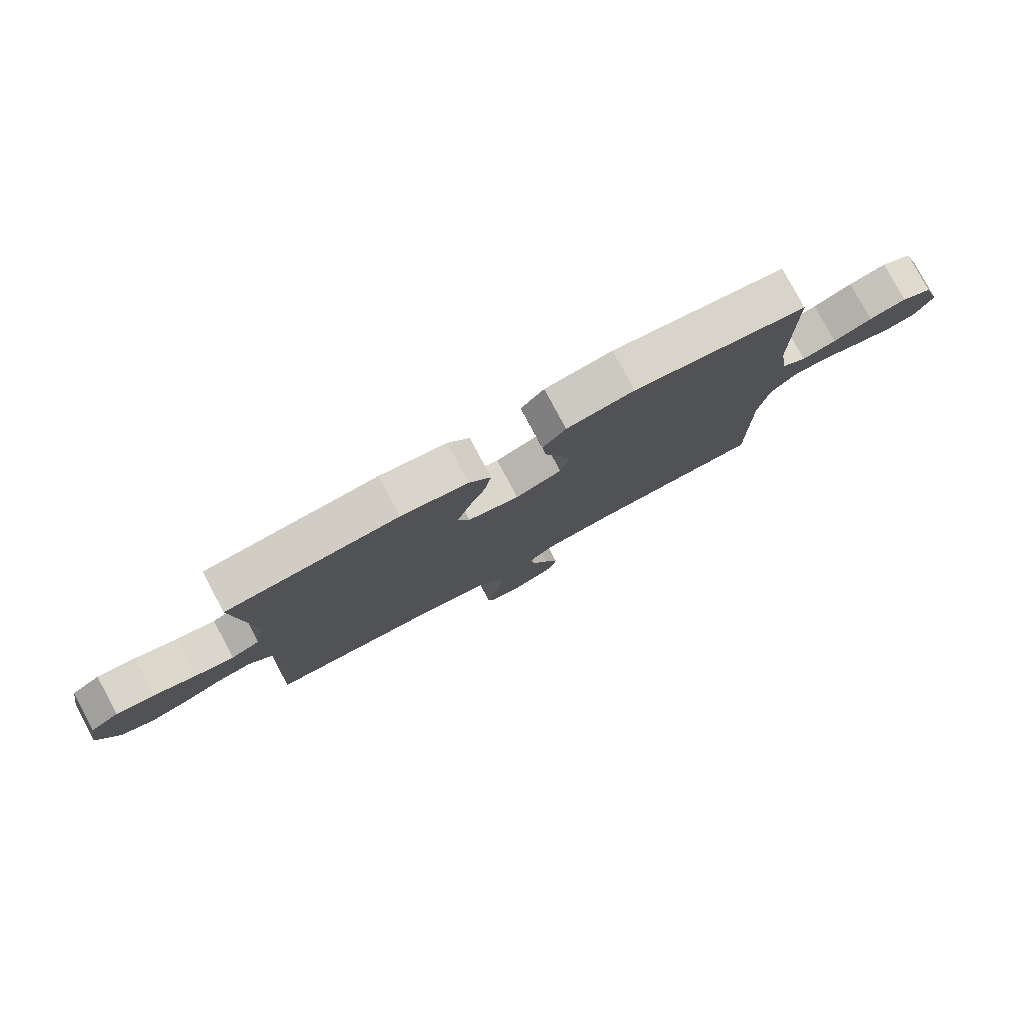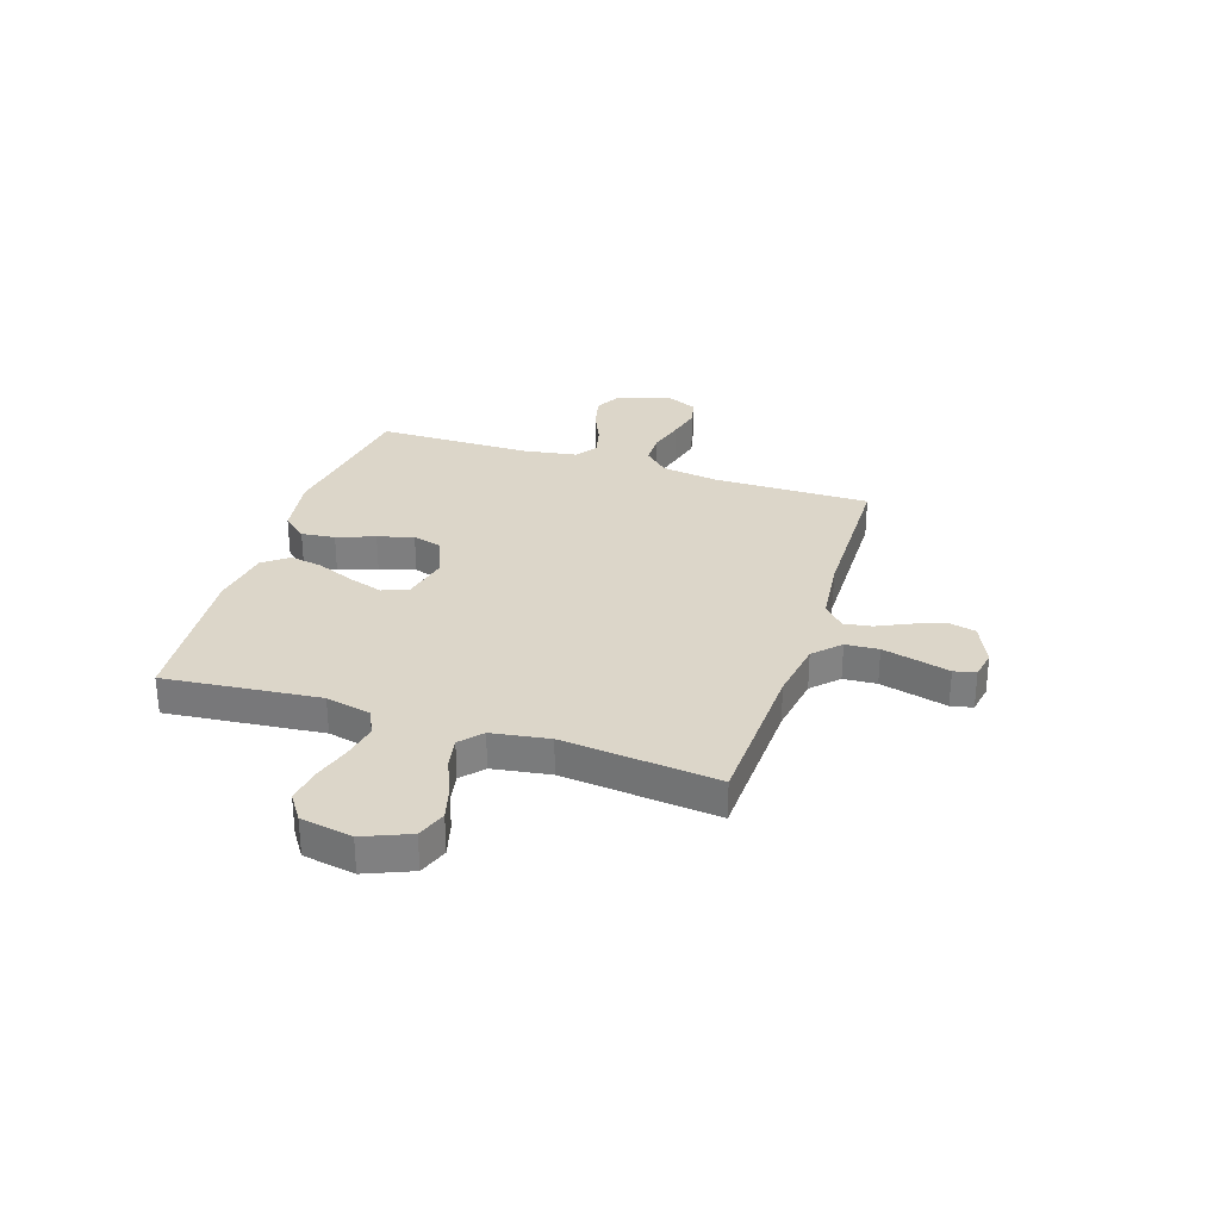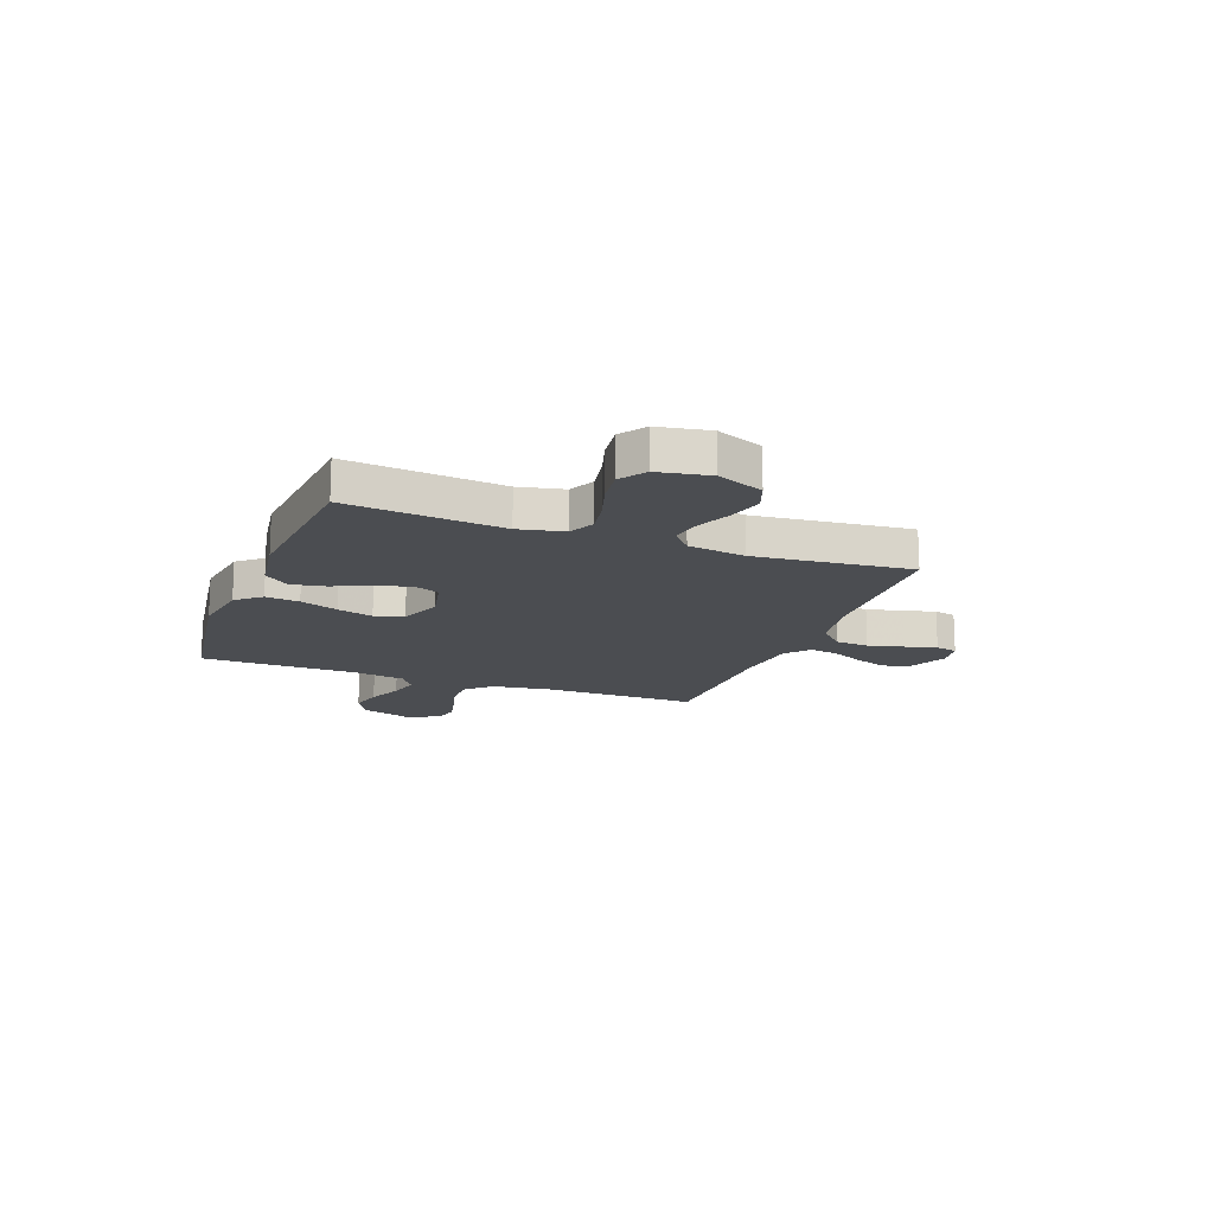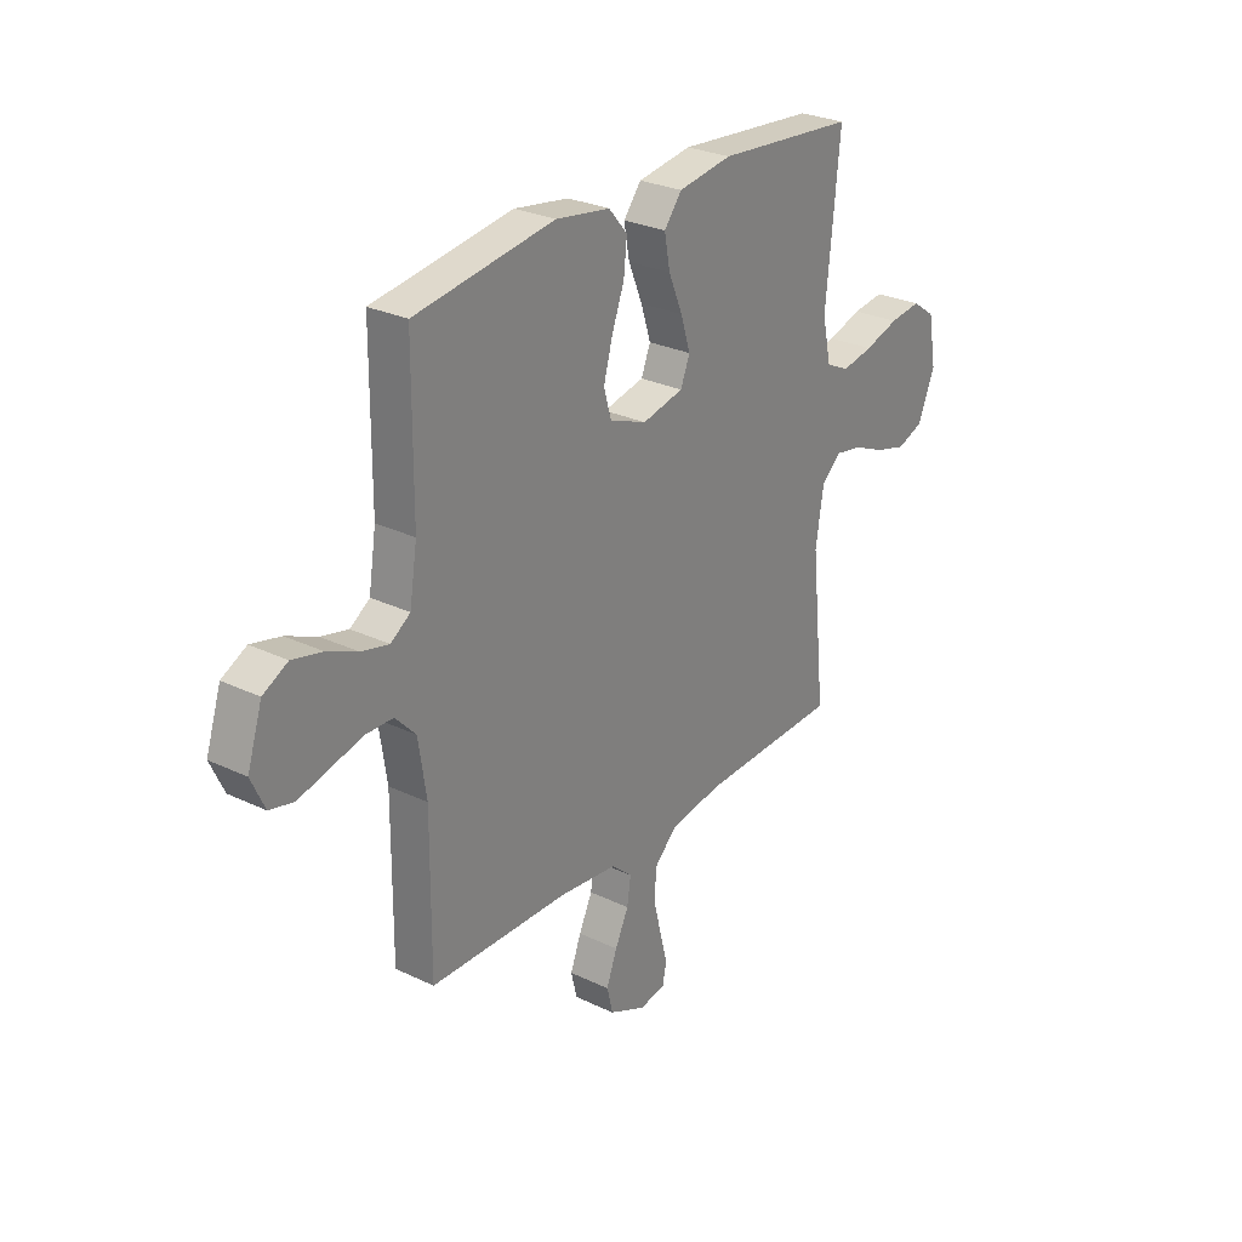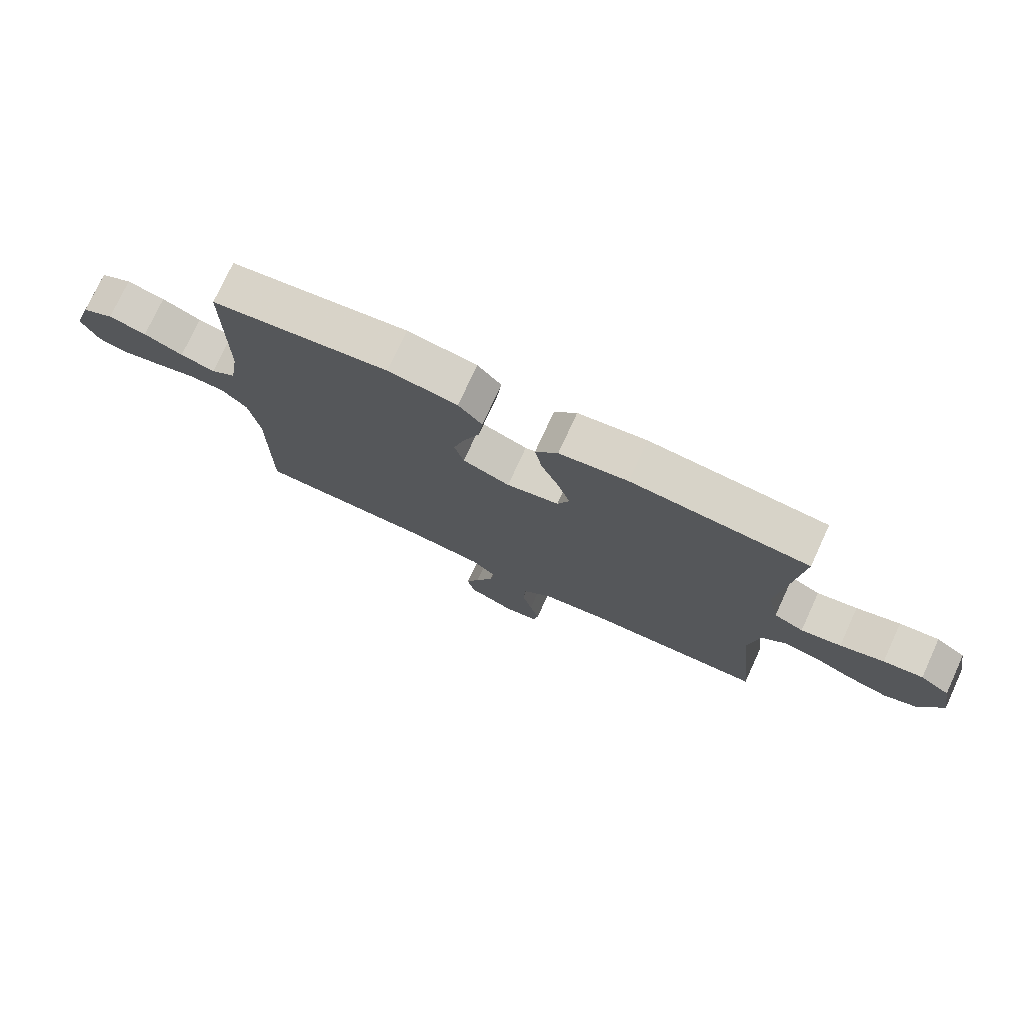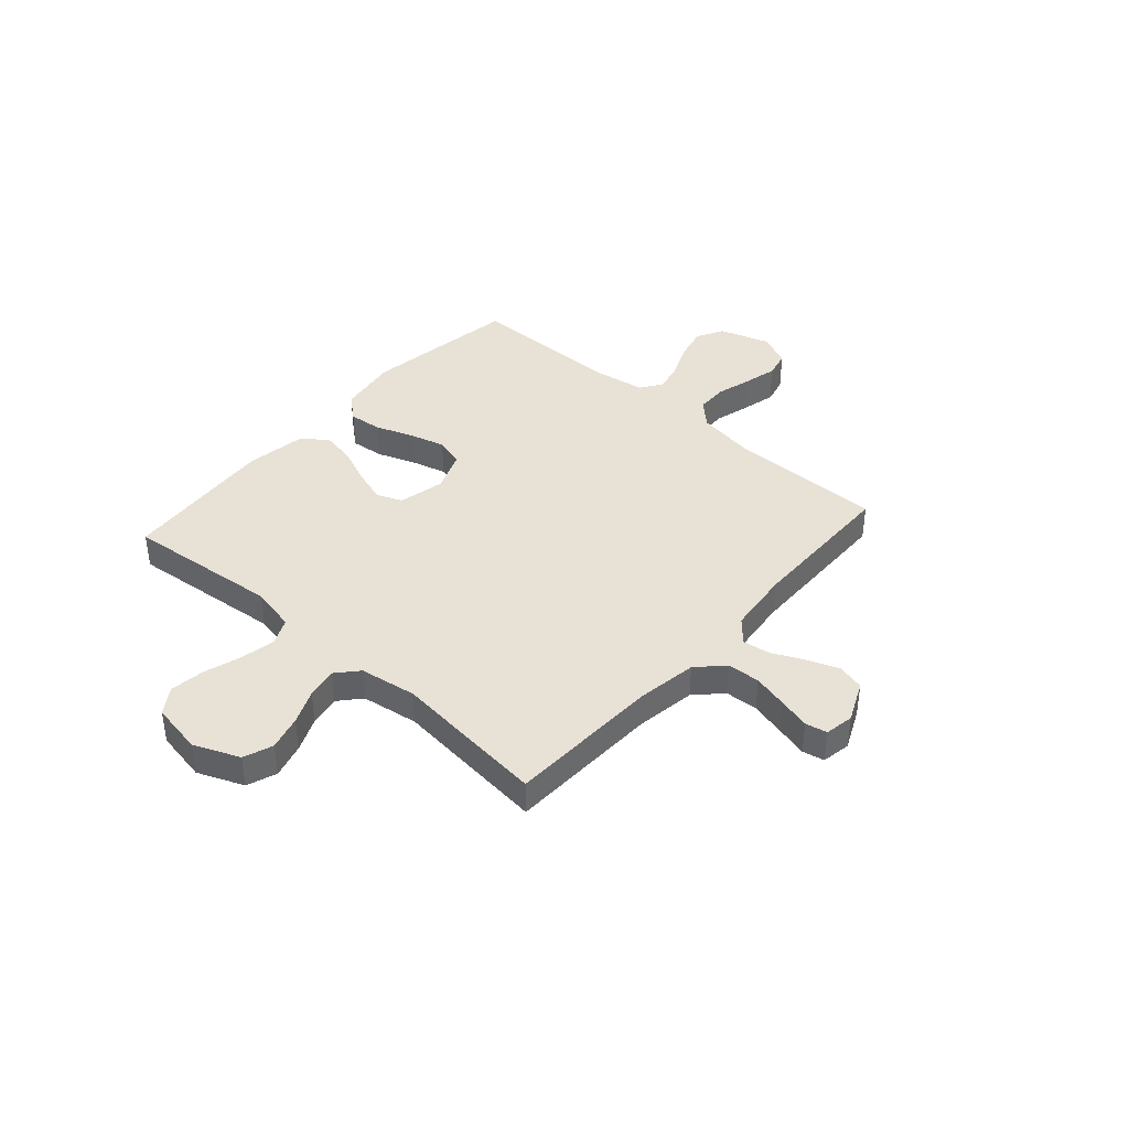
<metadata>
{"format":"obj","ext":"obj","renderer":"f3d","projection":"perspective","resolution":1024,"background":"white","views":[{"elev":79.5,"azim":151.8,"up":"+Z"},{"elev":30.2,"azim":108.0,"up":"+Y"},{"elev":-15.9,"azim":69.3,"up":"+Y"},{"elev":27.5,"azim":-53.6,"up":"+Z"},{"elev":75.9,"azim":24.7,"up":"+Z"},{"elev":40.4,"azim":131.5,"up":"+Y"}]}
</metadata>
<code>
v -0.5 0.07 -0.5
v -0.498 0.07 -0.2
v -0.515 0.07 -0.087
v -0.559 0.07 -0.041
v -0.62 0.07 -0.04
v -0.689 0.07 -0.059
v -0.754 0.07 -0.075
v -0.805 0.07 -0.063
v -0.834 0.07 0
v -0.802 0.07 0.099
v -0.749 0.07 0.127
v -0.685 0.07 0.112
v -0.619 0.07 0.083
v -0.56 0.07 0.069
v -0.518 0.07 0.098
v -0.502 0.07 0.2
v -0.5 0.07 0.5
v -0.2 0.07 0.545
v -0.083 0.07 0.527
v -0.043 0.07 0.48
v -0.05 0.07 0.415
v -0.077 0.07 0.342
v -0.096 0.07 0.273
v -0.08 0.07 0.217
v 0 0.07 0.186
v 0.089 0.07 0.206
v 0.109 0.07 0.256
v 0.088 0.07 0.322
v 0.058 0.07 0.394
v 0.046 0.07 0.459
v 0.084 0.07 0.507
v 0.2 0.07 0.525
v 0.5 0.07 0.5
v 0.47 0.07 0.2
v 0.489 0.07 0.113
v 0.539 0.07 0.089
v 0.607 0.07 0.102
v 0.681 0.07 0.125
v 0.748 0.07 0.134
v 0.798 0.07 0.1
v 0.816 0.07 0
v 0.779 0.07 -0.089
v 0.722 0.07 -0.11
v 0.655 0.07 -0.092
v 0.588 0.07 -0.063
v 0.528 0.07 -0.052
v 0.486 0.07 -0.089
v 0.469 0.07 -0.2
v 0.5 0.07 -0.5
v 0.2 0.07 -0.511
v 0.085 0.07 -0.529
v 0.036 0.07 -0.577
v 0.032 0.07 -0.641
v 0.049 0.07 -0.709
v 0.065 0.07 -0.771
v 0.056 0.07 -0.813
v 0 0.07 -0.823
v -0.079 0.07 -0.787
v -0.092 0.07 -0.734
v -0.069 0.07 -0.673
v -0.04 0.07 -0.612
v -0.032 0.07 -0.558
v -0.076 0.07 -0.519
v -0.2 0.07 -0.505
v -0.5 0 -0.5
v -0.498 0 -0.2
v -0.515 0 -0.087
v -0.559 0 -0.041
v -0.62 0 -0.04
v -0.689 0 -0.059
v -0.754 0 -0.075
v -0.805 0 -0.063
v -0.834 0 0
v -0.802 0 0.099
v -0.749 0 0.127
v -0.685 0 0.112
v -0.619 0 0.083
v -0.56 0 0.069
v -0.518 0 0.098
v -0.502 0 0.2
v -0.5 0 0.5
v -0.2 0 0.545
v -0.083 0 0.527
v -0.043 0 0.48
v -0.05 0 0.415
v -0.077 0 0.342
v -0.096 0 0.273
v -0.08 0 0.217
v 0 0 0.186
v 0.089 0 0.206
v 0.109 0 0.256
v 0.088 0 0.322
v 0.058 0 0.394
v 0.046 0 0.459
v 0.084 0 0.507
v 0.2 0 0.525
v 0.5 0 0.5
v 0.47 0 0.2
v 0.489 0 0.113
v 0.539 0 0.089
v 0.607 0 0.102
v 0.681 0 0.125
v 0.748 0 0.134
v 0.798 0 0.1
v 0.816 0 0
v 0.779 0 -0.089
v 0.722 0 -0.11
v 0.655 0 -0.092
v 0.588 0 -0.063
v 0.528 0 -0.052
v 0.486 0 -0.089
v 0.469 0 -0.2
v 0.5 0 -0.5
v 0.2 0 -0.511
v 0.085 0 -0.529
v 0.036 0 -0.577
v 0.032 0 -0.641
v 0.049 0 -0.709
v 0.065 0 -0.771
v 0.056 0 -0.813
v 0 0 -0.823
v -0.079 0 -0.787
v -0.092 0 -0.734
v -0.069 0 -0.673
v -0.04 0 -0.612
v -0.032 0 -0.558
v -0.076 0 -0.519
v -0.2 0 -0.505
f 58 59 60 61
f 56 57 58 61
f 54 55 56 61
f 53 54 61 62
f 52 53 62
f 51 52 62 63
f 48 49 50
f 47 48 50 51
f 42 43 44 45
f 42 45 46
f 41 42 46
f 40 41 46
f 37 38 39 40
f 36 37 40 46
f 35 36 46 47
f 31 32 33 34
f 28 29 30 31
f 27 28 31 34
f 26 27 34 35
f 19 20 21 22
f 19 22 23
f 16 17 18 19
f 15 16 19 23
f 14 15 23 24
f 10 11 12 13
f 10 13 14
f 9 10 14
f 8 9 14
f 5 6 7 8
f 5 8 14 24
f 64 1 2
f 64 2 3
f 63 64 3
f 51 63 3 4
f 47 51 4
f 25 26 35 47
f 25 47 4
f 4 5 24 25
f 125 124 123 122
f 125 122 121 120
f 125 120 119 118
f 126 125 118 117
f 126 117 116
f 127 126 116 115
f 114 113 112
f 115 114 112 111
f 109 108 107 106
f 110 109 106
f 110 106 105
f 110 105 104
f 104 103 102 101
f 110 104 101 100
f 111 110 100 99
f 98 97 96 95
f 95 94 93 92
f 98 95 92 91
f 99 98 91 90
f 86 85 84 83
f 87 86 83
f 83 82 81 80
f 87 83 80 79
f 88 87 79 78
f 77 76 75 74
f 78 77 74
f 78 74 73
f 78 73 72
f 72 71 70 69
f 88 78 72 69
f 66 65 128
f 67 66 128
f 67 128 127
f 68 67 127 115
f 68 115 111
f 111 99 90 89
f 68 111 89
f 89 88 69 68
f 1 65 66 2
f 2 66 67 3
f 3 67 68 4
f 4 68 69 5
f 5 69 70 6
f 6 70 71 7
f 7 71 72 8
f 8 72 73 9
f 9 73 74 10
f 10 74 75 11
f 11 75 76 12
f 12 76 77 13
f 13 77 78 14
f 14 78 79 15
f 15 79 80 16
f 16 80 81 17
f 17 81 82 18
f 18 82 83 19
f 19 83 84 20
f 20 84 85 21
f 21 85 86 22
f 22 86 87 23
f 23 87 88 24
f 24 88 89 25
f 25 89 90 26
f 26 90 91 27
f 27 91 92 28
f 28 92 93 29
f 29 93 94 30
f 30 94 95 31
f 31 95 96 32
f 32 96 97 33
f 33 97 98 34
f 34 98 99 35
f 35 99 100 36
f 36 100 101 37
f 37 101 102 38
f 38 102 103 39
f 39 103 104 40
f 40 104 105 41
f 41 105 106 42
f 42 106 107 43
f 43 107 108 44
f 44 108 109 45
f 45 109 110 46
f 46 110 111 47
f 47 111 112 48
f 48 112 113 49
f 49 113 114 50
f 50 114 115 51
f 51 115 116 52
f 52 116 117 53
f 53 117 118 54
f 54 118 119 55
f 55 119 120 56
f 56 120 121 57
f 57 121 122 58
f 58 122 123 59
f 59 123 124 60
f 60 124 125 61
f 61 125 126 62
f 62 126 127 63
f 63 127 128 64
f 64 128 65 1

</code>
